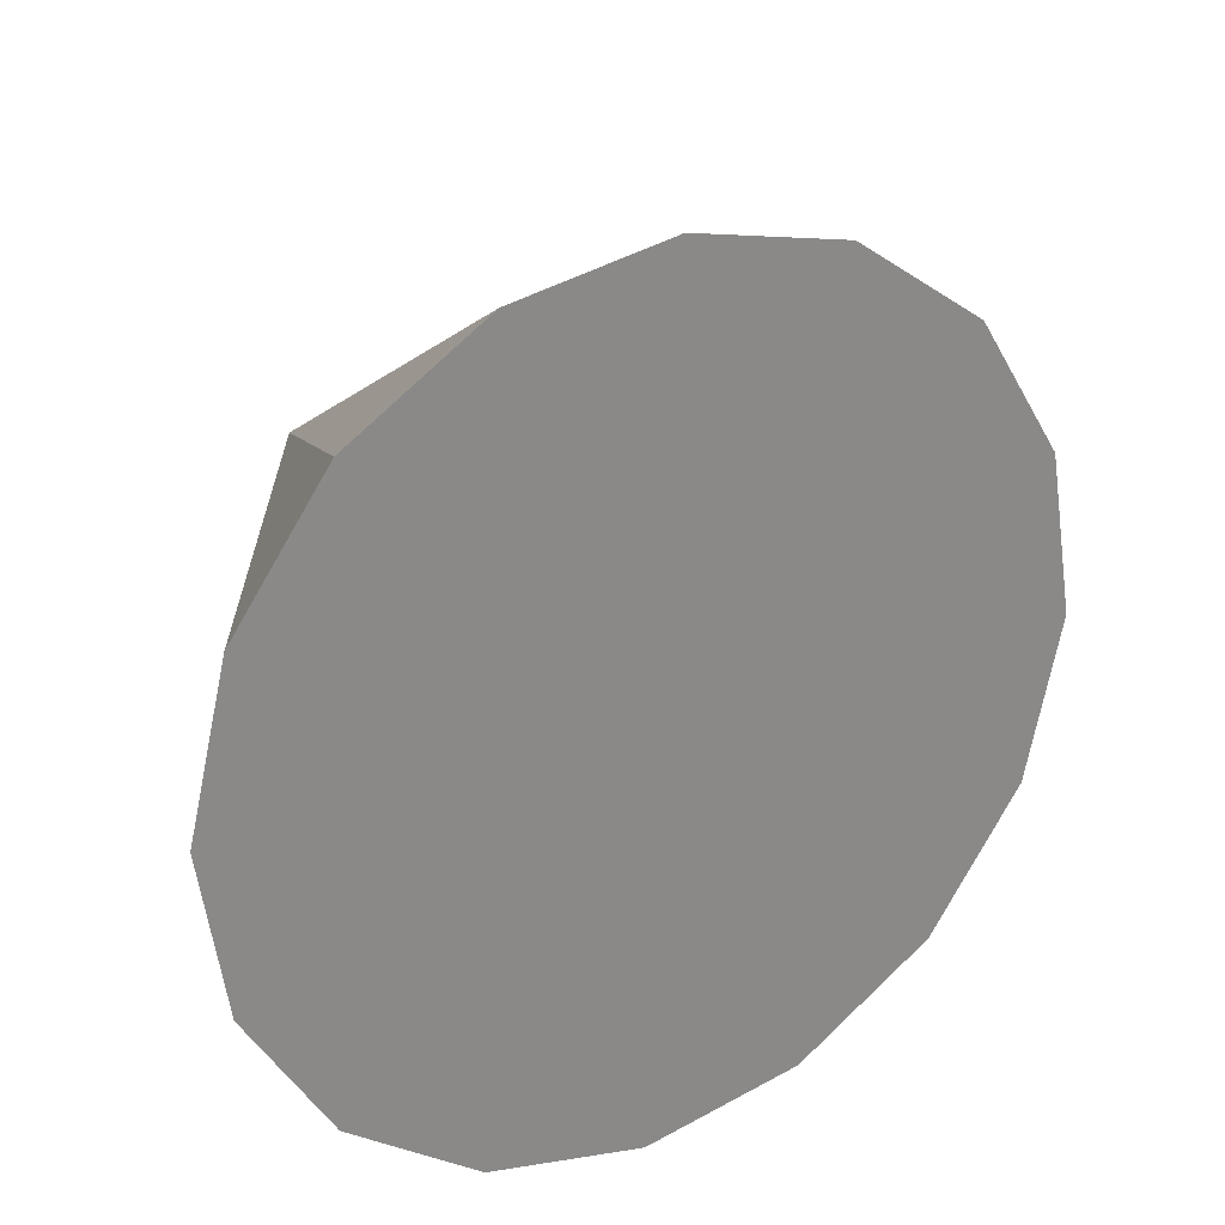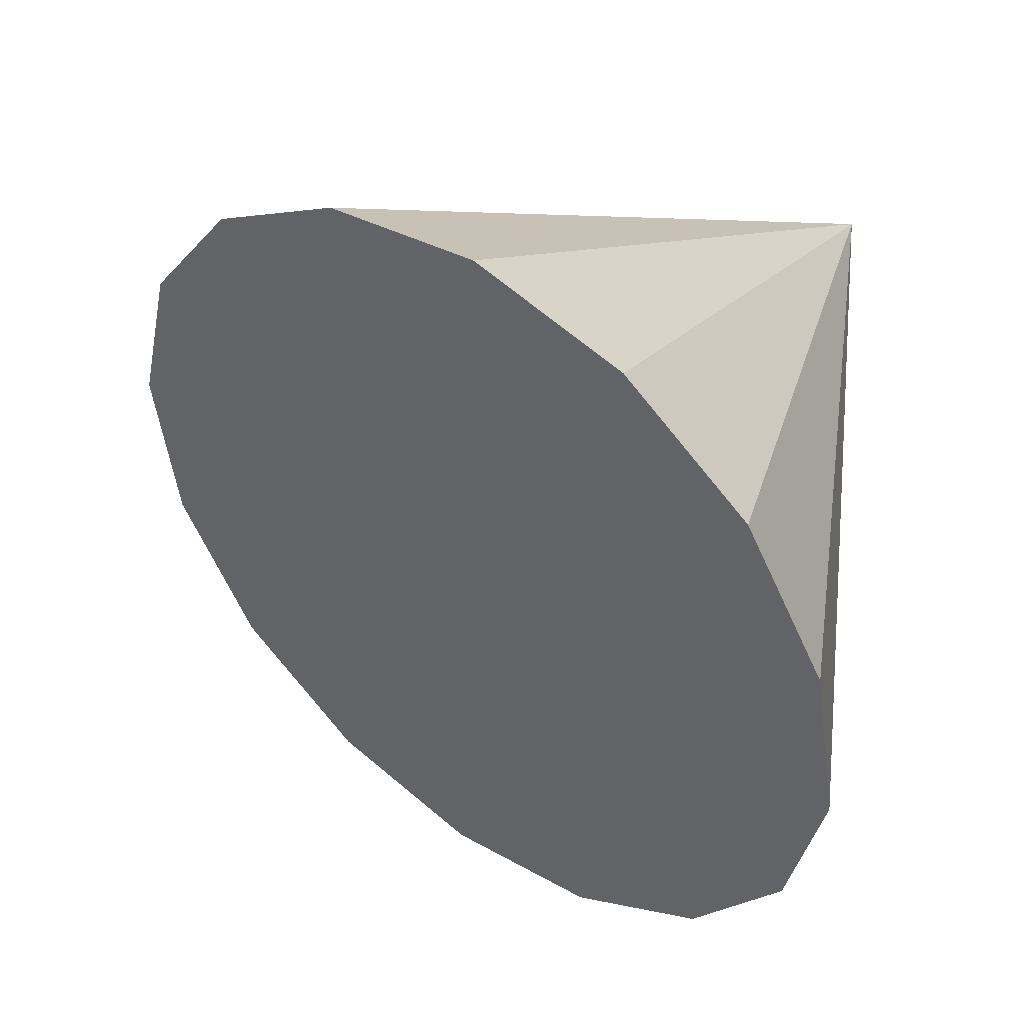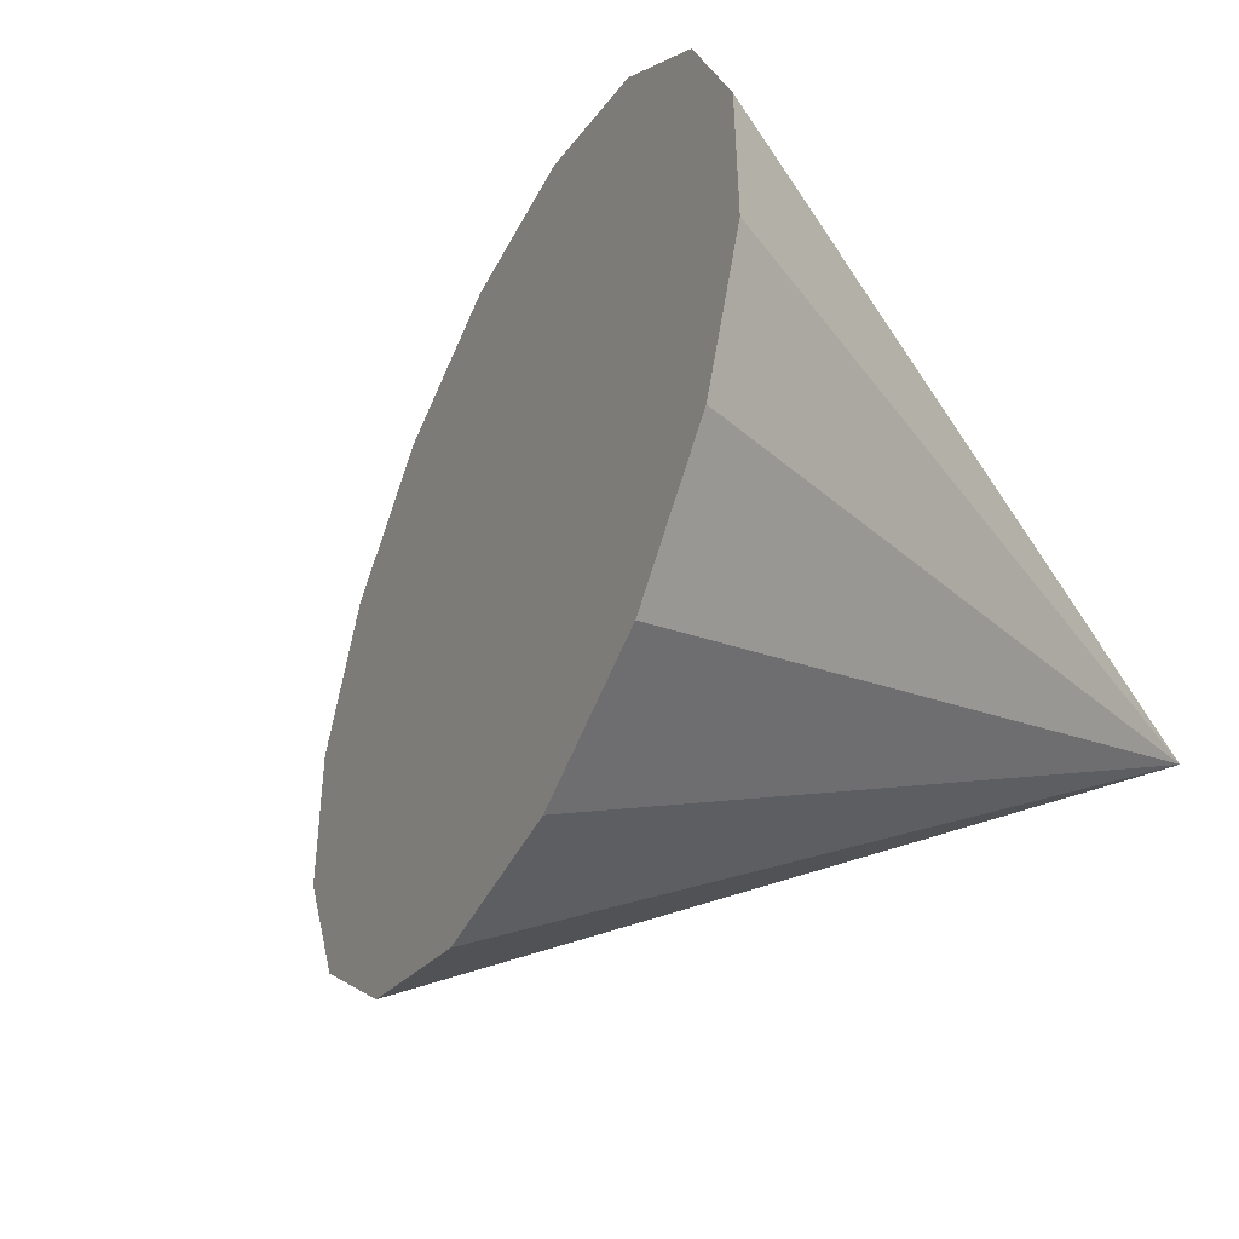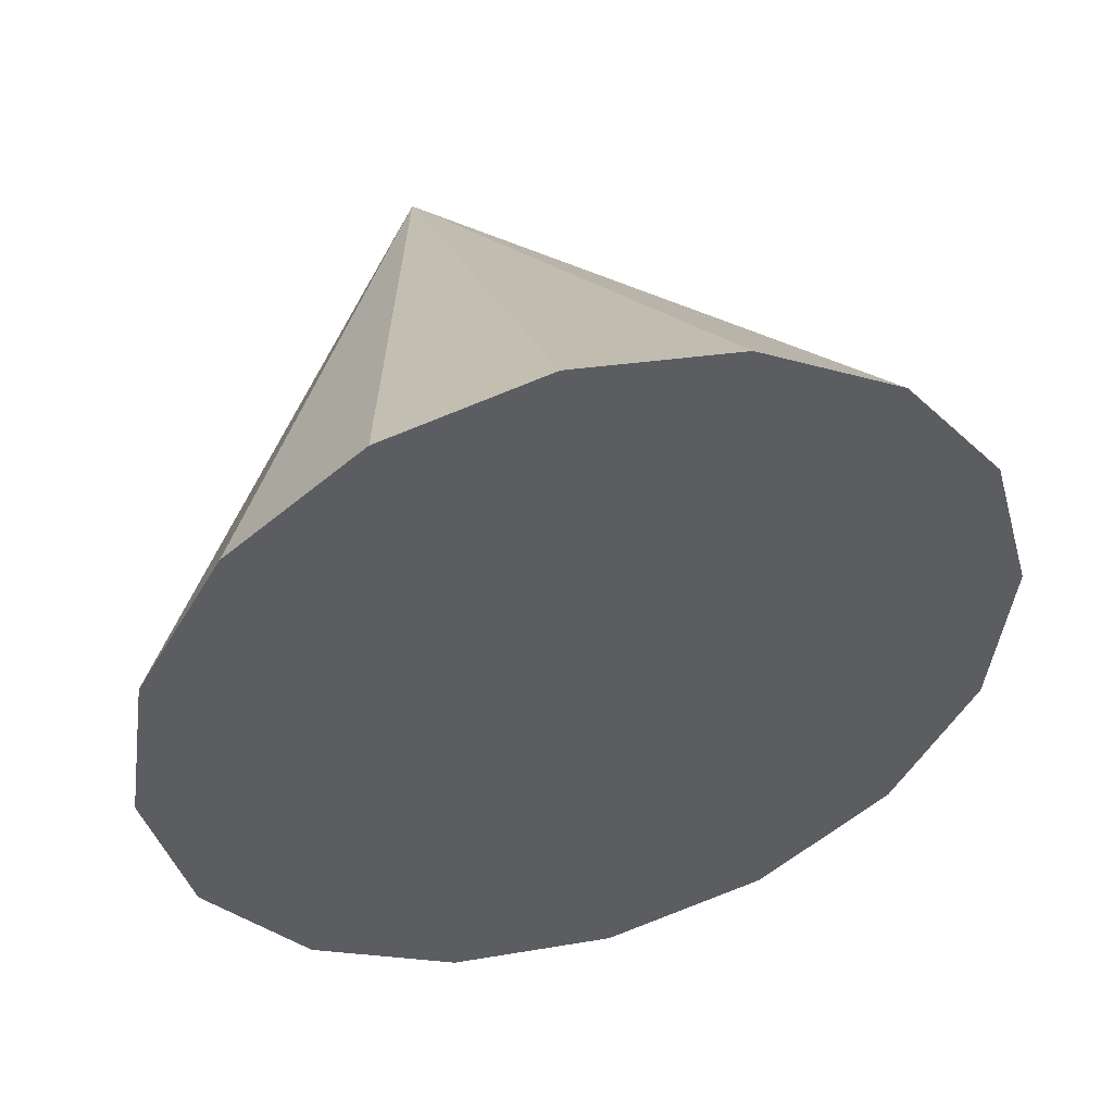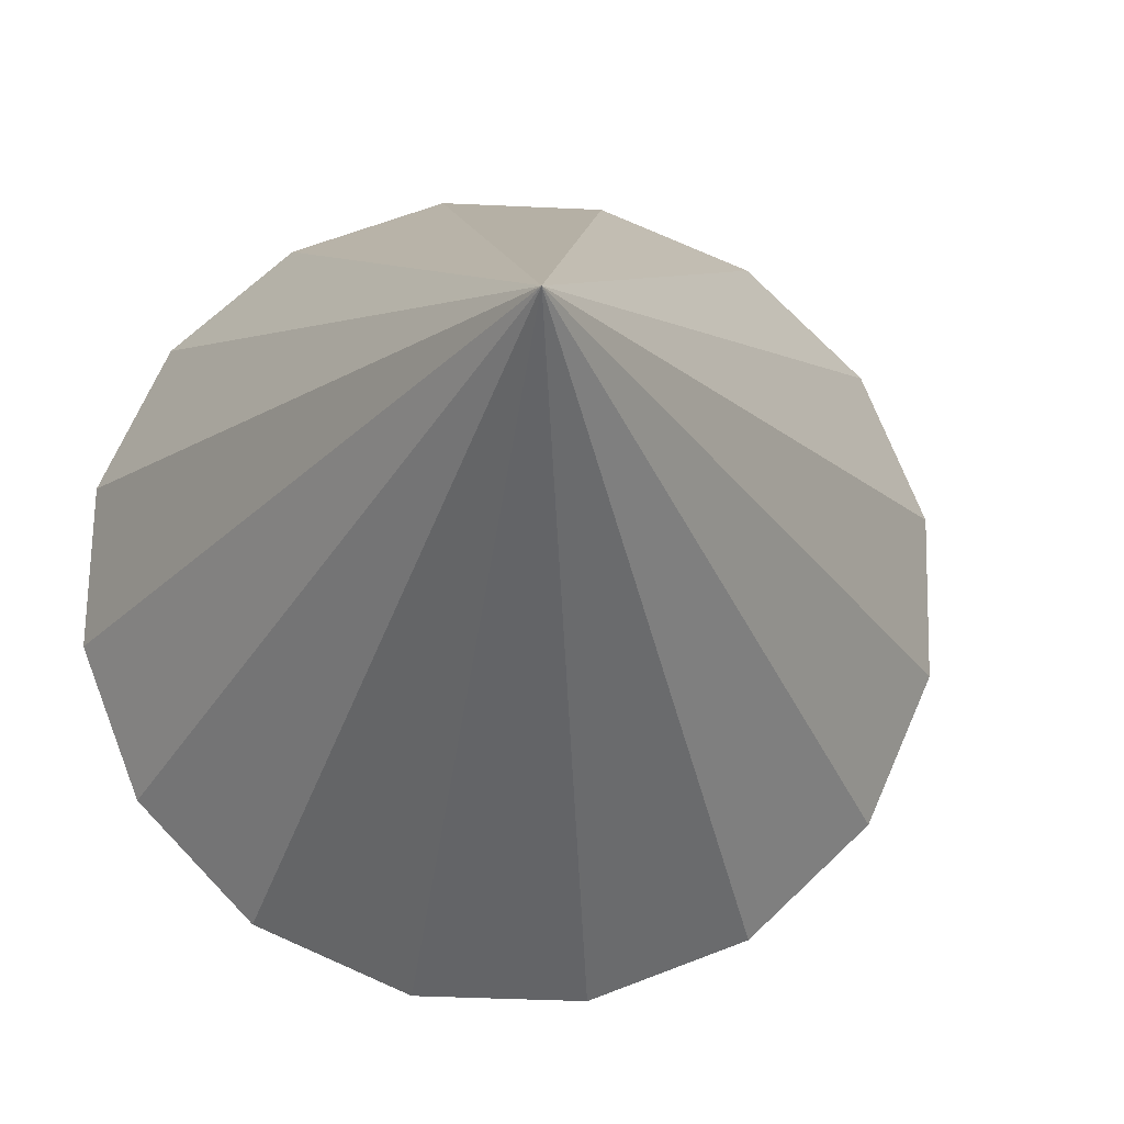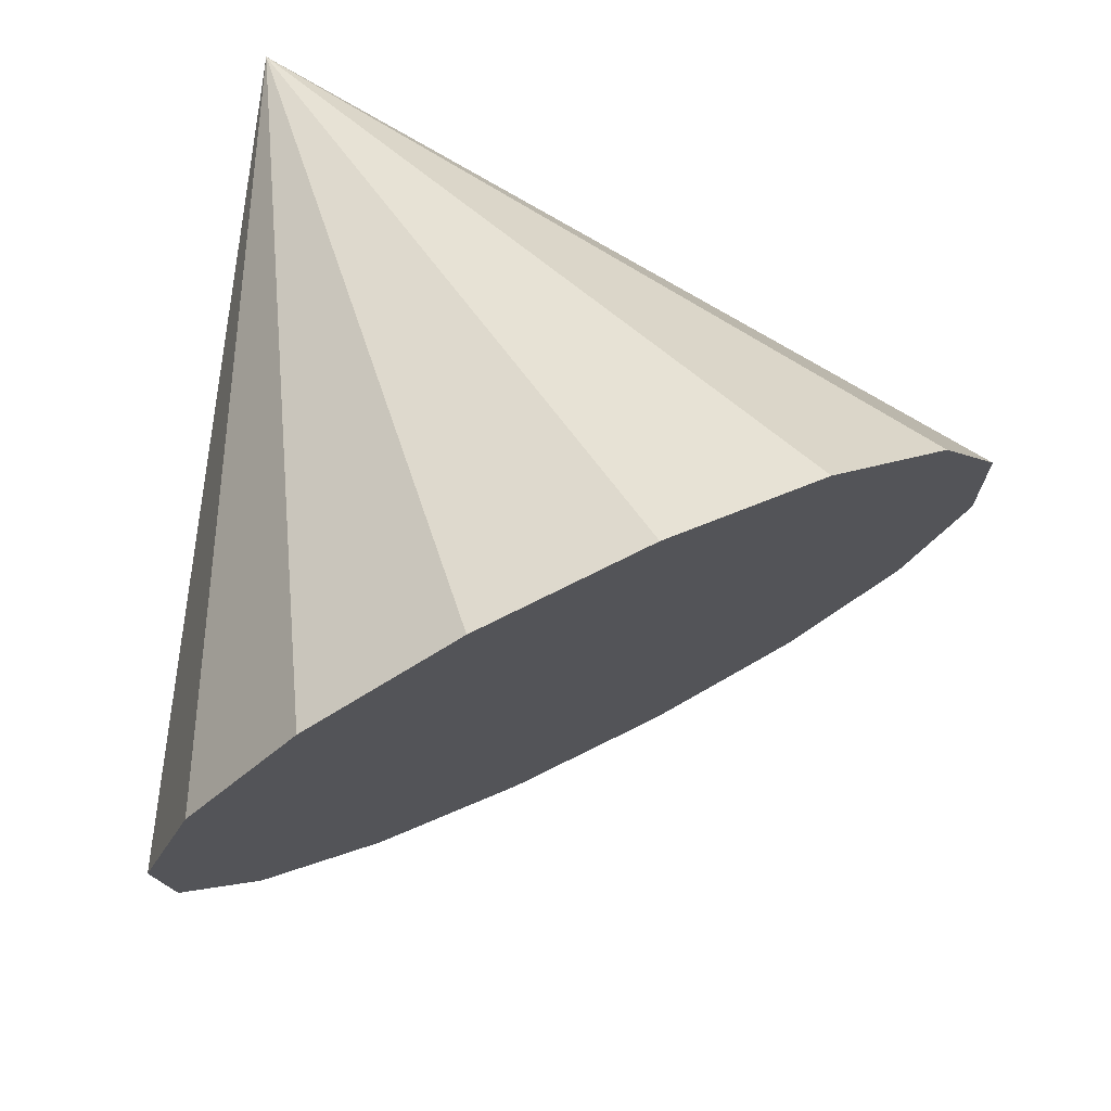
<metadata>
{"format":"obj","ext":"obj","renderer":"f3d","projection":"perspective","resolution":1024,"background":"white","views":[{"elev":-36.7,"azim":18.8,"up":"+Z"},{"elev":-56.0,"azim":179.5,"up":"+Z"},{"elev":-70.0,"azim":-153.4,"up":"+Y"},{"elev":-3.5,"azim":49.2,"up":"+Z"},{"elev":-9.5,"azim":-41.9,"up":"+Y"},{"elev":-45.2,"azim":-63.3,"up":"+Z"}]}
</metadata>
<code>
o Cone.067_Cone.1807
v 1.831 -3.008 -2.349
v 1.456 -2.994 -2.656
v 1.134 -2.798 -2.962
v 0.9147 -2.45 -3.22
v 0.8318 -2.004 -3.392
v 0.8977 -1.526 -3.45
v 1.102 -1.091 -3.387
v 1.415 -0.7635 -3.211
v 1.787 -0.5941 -2.95
v 2.163 -0.6084 -2.643
v 2.485 -0.8043 -2.337
v 0.5726 -1.443 -1.119
v 2.704 -1.152 -2.079
v 2.787 -1.598 -1.907
v 2.721 -2.076 -1.849
v 2.516 -2.511 -1.912
v 2.204 -2.839 -2.088
f 1 12 2
f 2 12 3
f 3 12 4
f 4 12 5
f 5 12 6
f 6 12 7
f 7 12 8
f 8 12 9
f 9 12 10
f 10 12 11
f 11 12 13
f 13 12 14
f 14 12 15
f 15 12 16
f 16 12 17
f 17 12 1
f 4 8 13
f 17 1 2
f 2 3 4
f 4 5 6
f 6 7 4
f 7 8 4
f 8 9 10
f 10 11 8
f 11 13 8
f 13 14 15
f 15 16 13
f 16 17 13
f 17 2 4
f 17 4 13

</code>
